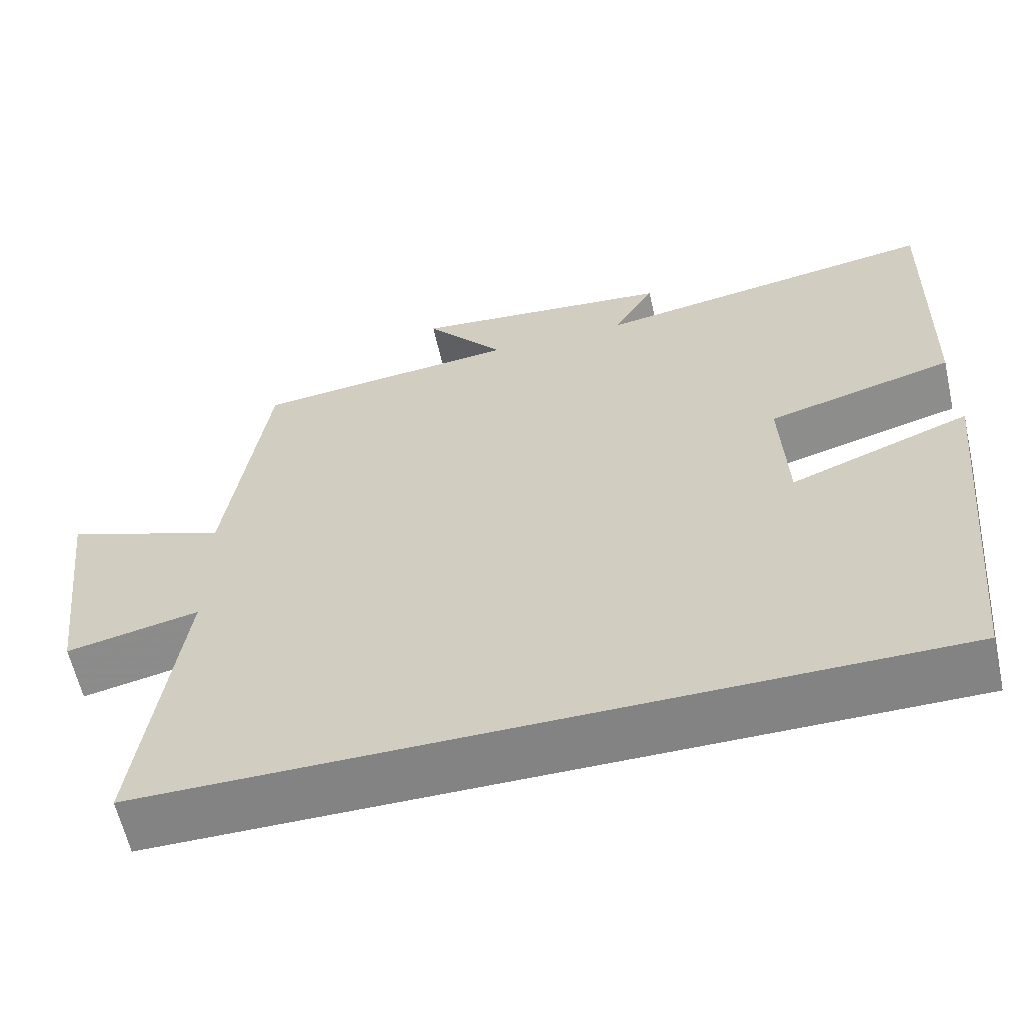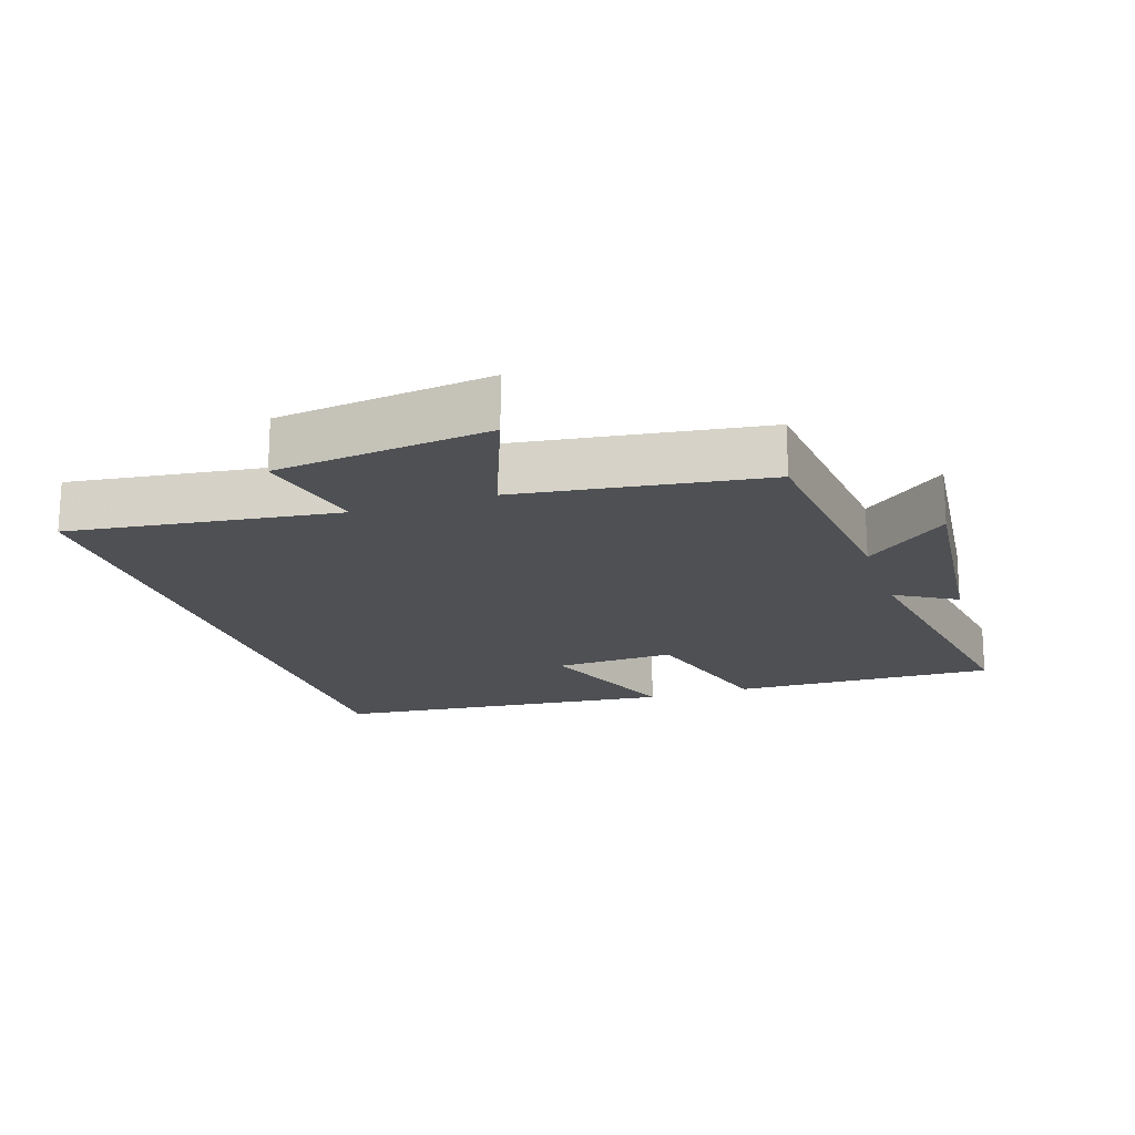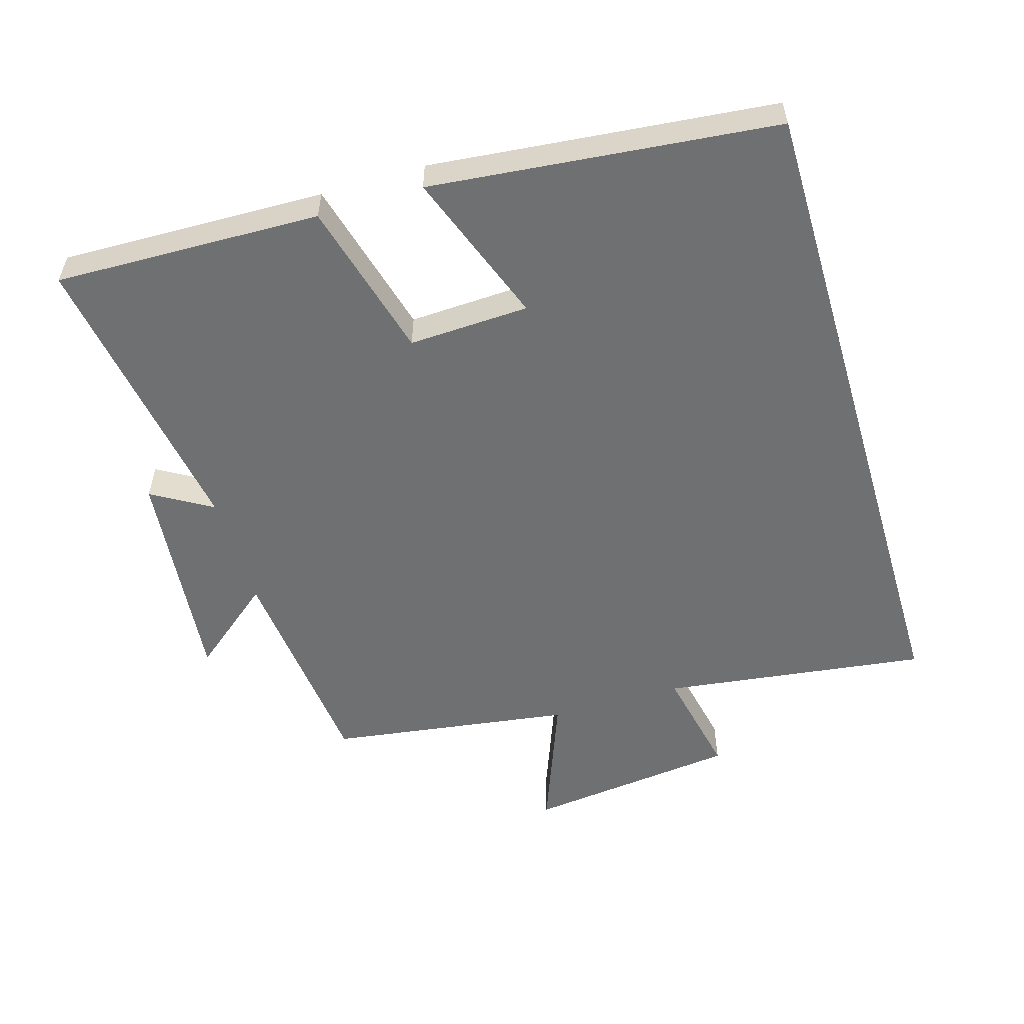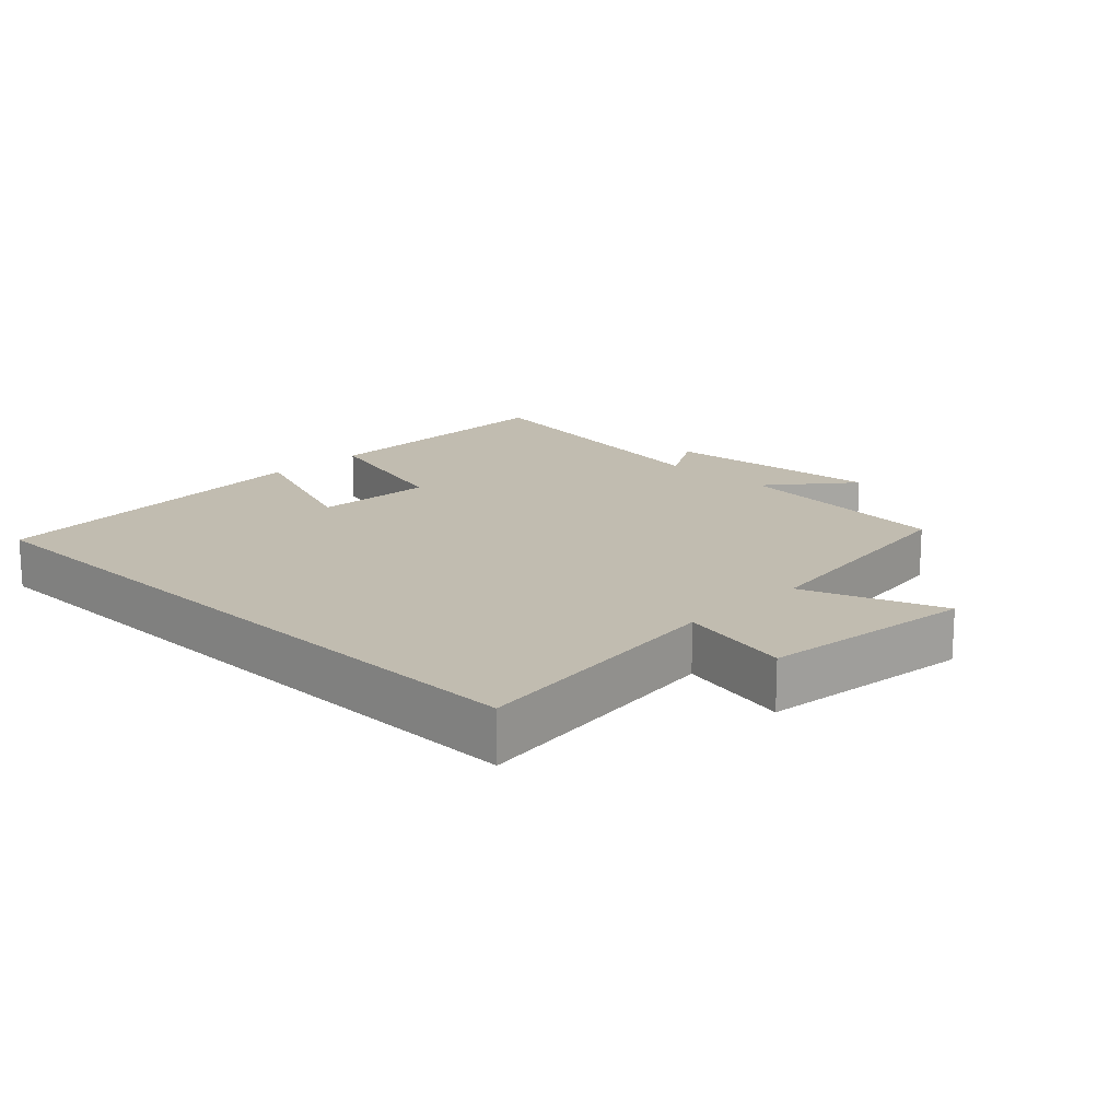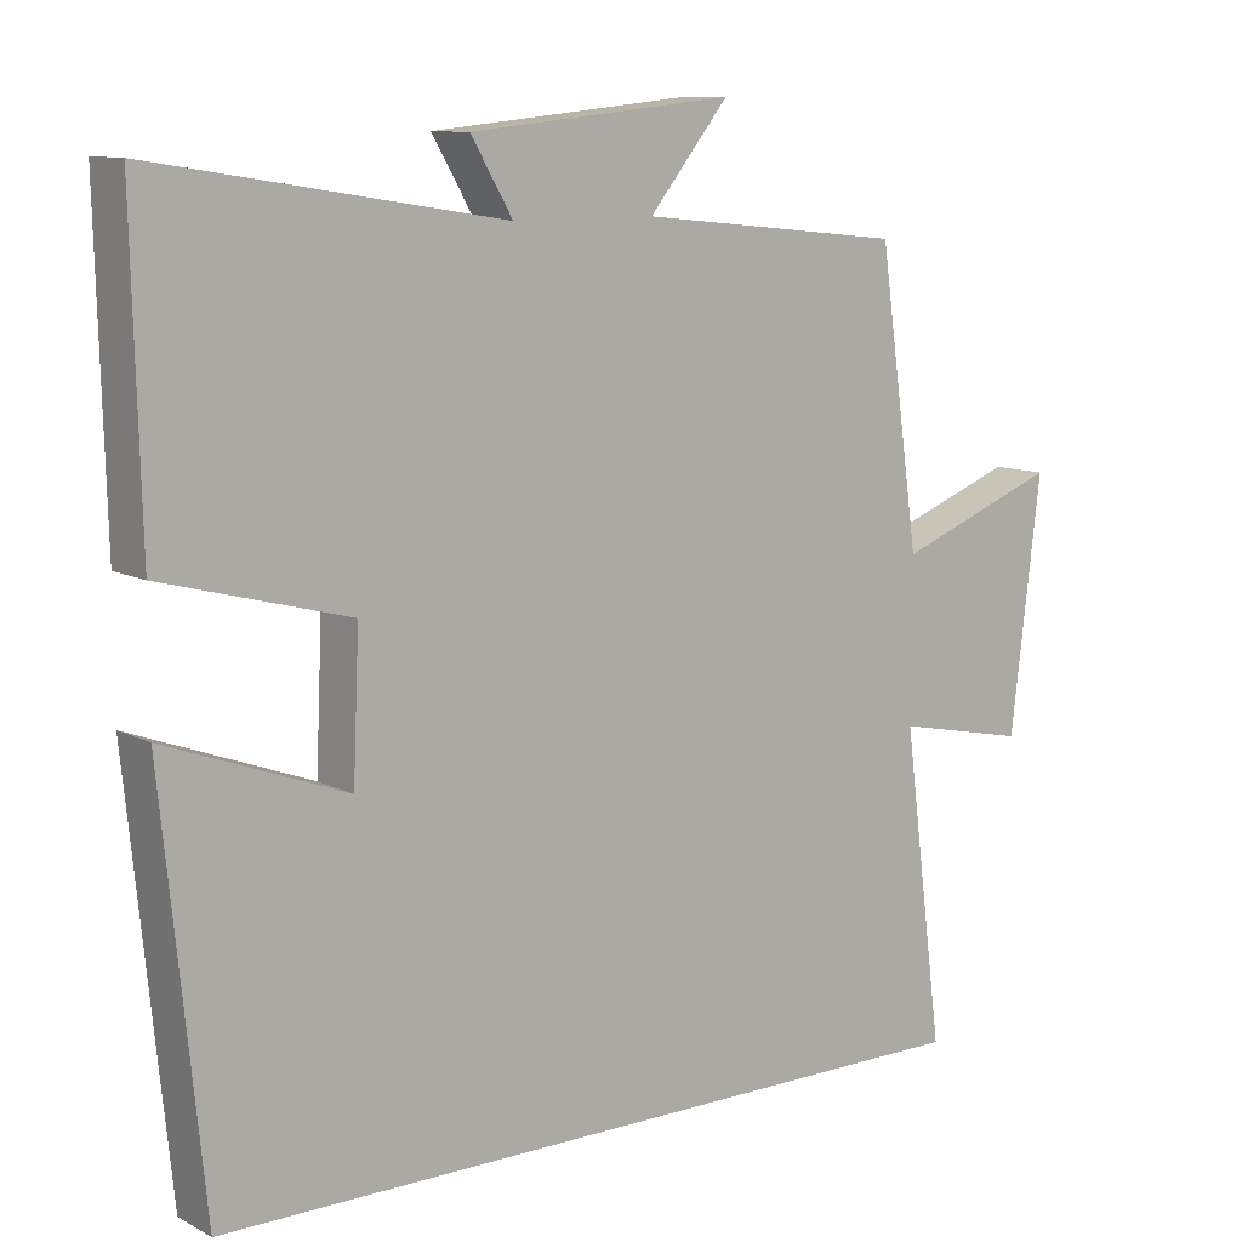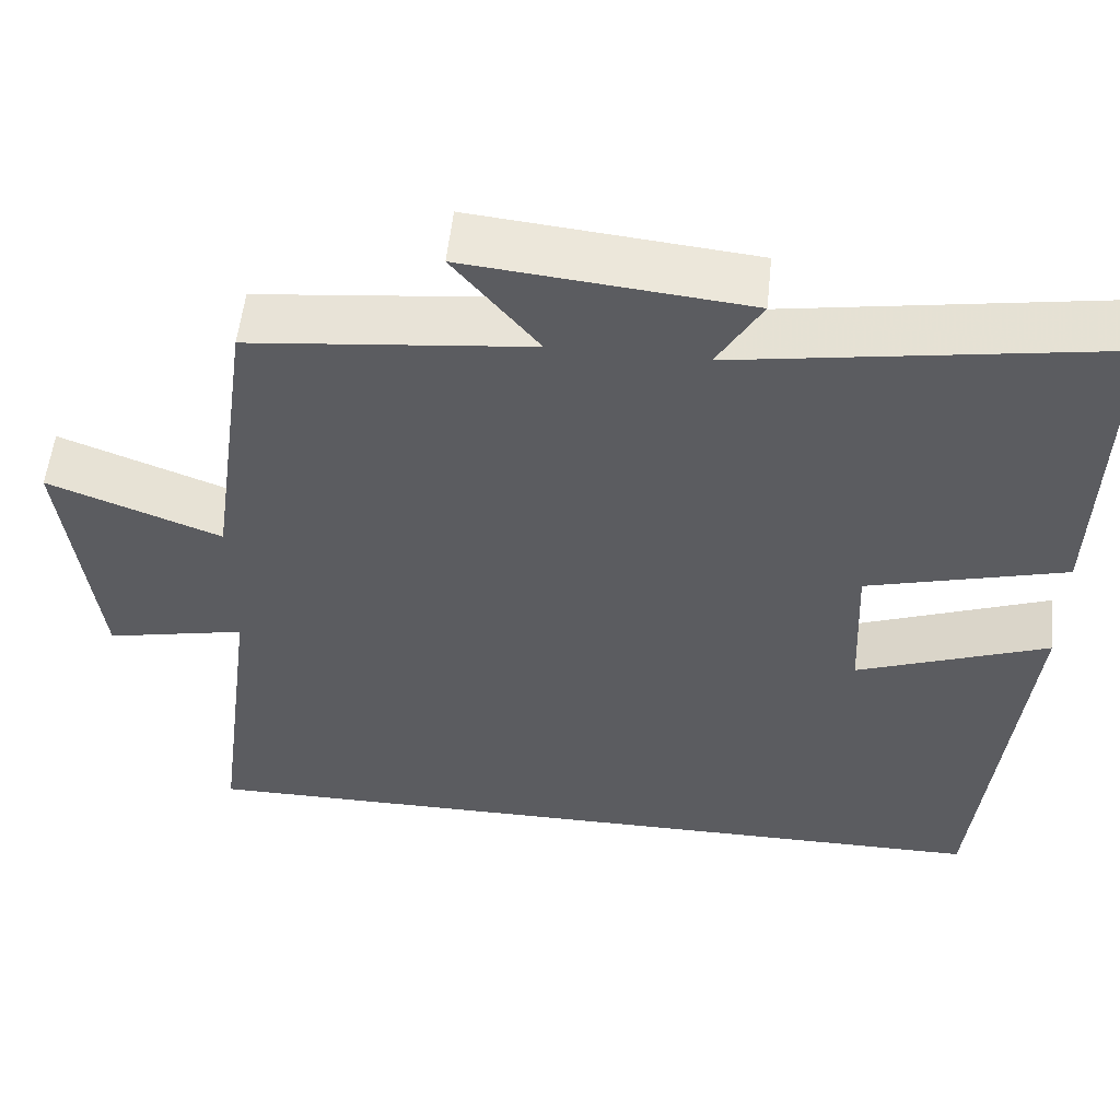
<metadata>
{"format":"obj","ext":"obj","renderer":"f3d","projection":"perspective","resolution":1024,"background":"white","views":[{"elev":-61.1,"azim":12.7,"up":"+Z"},{"elev":-18.5,"azim":-71.7,"up":"+Y"},{"elev":-54.8,"azim":106.6,"up":"+Y"},{"elev":16.4,"azim":-135.3,"up":"+Y"},{"elev":10.3,"azim":142.2,"up":"+Z"},{"elev":54.5,"azim":5.9,"up":"+Z"}]}
</metadata>
<code>
v 0.51 0.07 0.57
v 0.5 0.07 0.173
v 0.263 0.07 0.11
v 0.271 0.07 -0.07
v 0.5 0.07 0.015
v 0.448 0.07 -0.5
v -0.552 0.07 -0.5
v -0.5 0.07 -0.103
v -0.668 0.07 -0.138
v -0.706 0.07 0.18
v -0.5 0.07 0.101
v -0.448 0.07 0.466
v -0.112 0.07 0.5
v -0.213 0.07 0.624
v 0.121 0.07 0.59
v 0.068 0.07 0.5
v 0.51 0 0.57
v 0.5 0 0.173
v 0.263 0 0.11
v 0.271 0 -0.07
v 0.5 0 0.015
v 0.448 0 -0.5
v -0.552 0 -0.5
v -0.5 0 -0.103
v -0.668 0 -0.138
v -0.706 0 0.18
v -0.5 0 0.101
v -0.448 0 0.466
v -0.112 0 0.5
v -0.213 0 0.624
v 0.121 0 0.59
v 0.068 0 0.5
f 13 14 15 16
f 11 12 13 16
f 11 16 1 2
f 8 9 10 11
f 6 7 8
f 4 5 6
f 4 6 8 11
f 11 2 3
f 3 4 11
f 32 31 30 29
f 32 29 28 27
f 18 17 32 27
f 27 26 25 24
f 24 23 22
f 22 21 20
f 27 24 22 20
f 19 18 27
f 27 20 19
f 1 17 18 2
f 2 18 19 3
f 3 19 20 4
f 4 20 21 5
f 5 21 22 6
f 6 22 23 7
f 7 23 24 8
f 8 24 25 9
f 9 25 26 10
f 10 26 27 11
f 11 27 28 12
f 12 28 29 13
f 13 29 30 14
f 14 30 31 15
f 15 31 32 16
f 16 32 17 1

</code>
